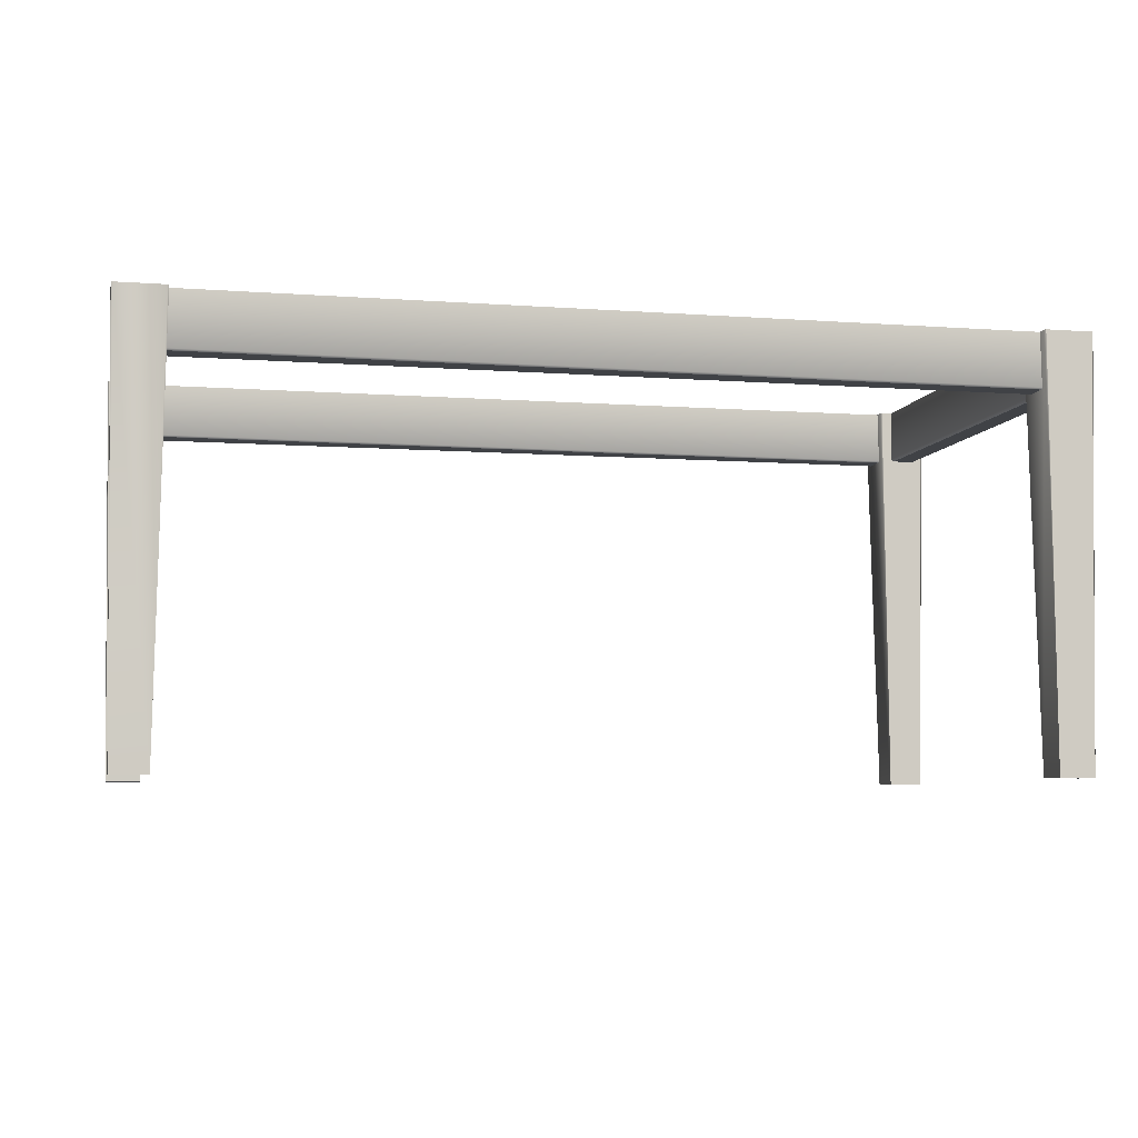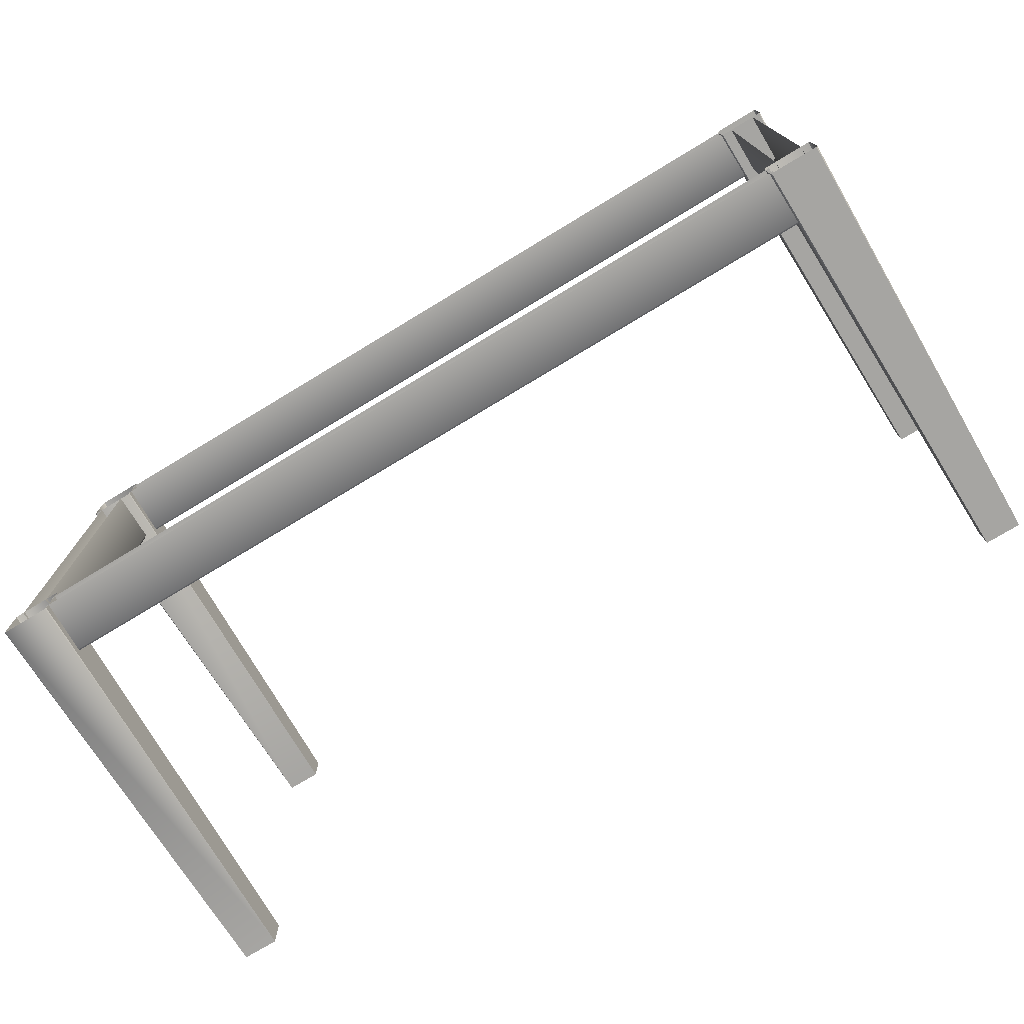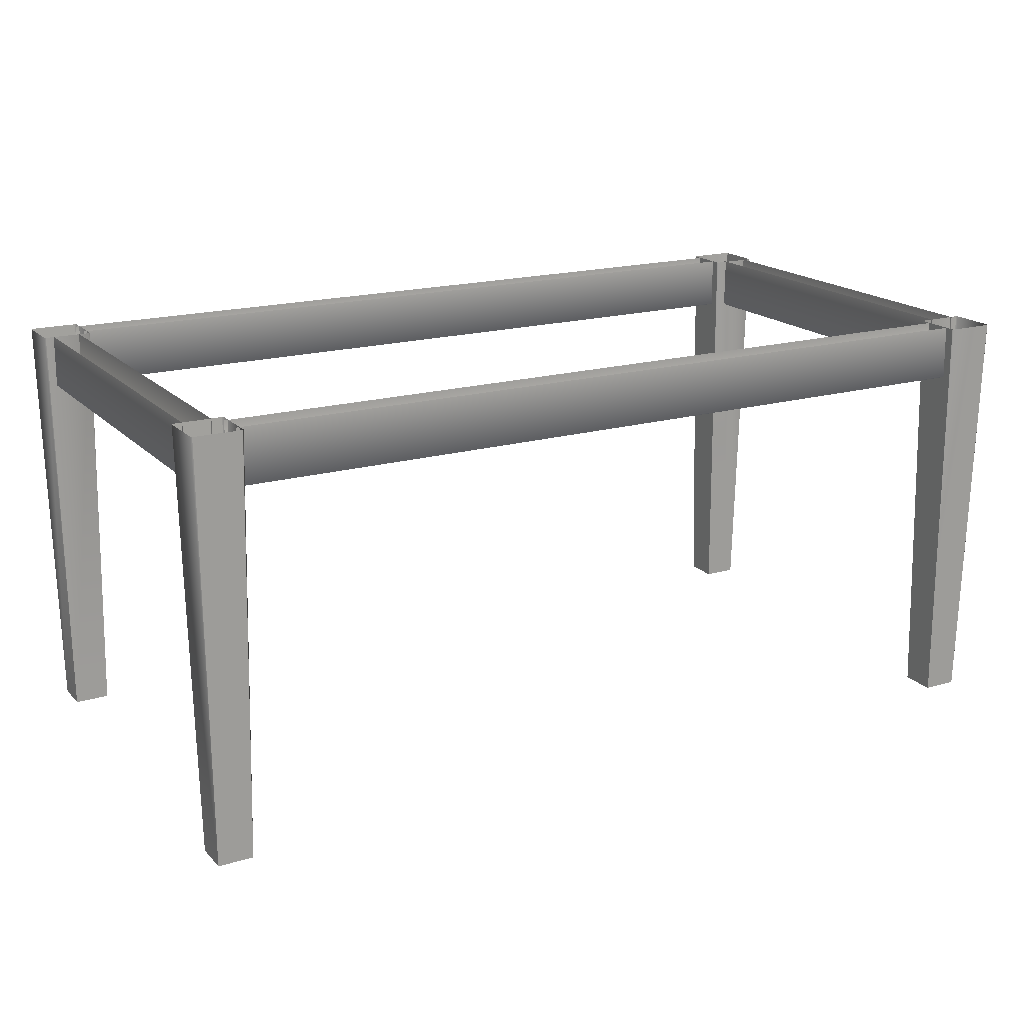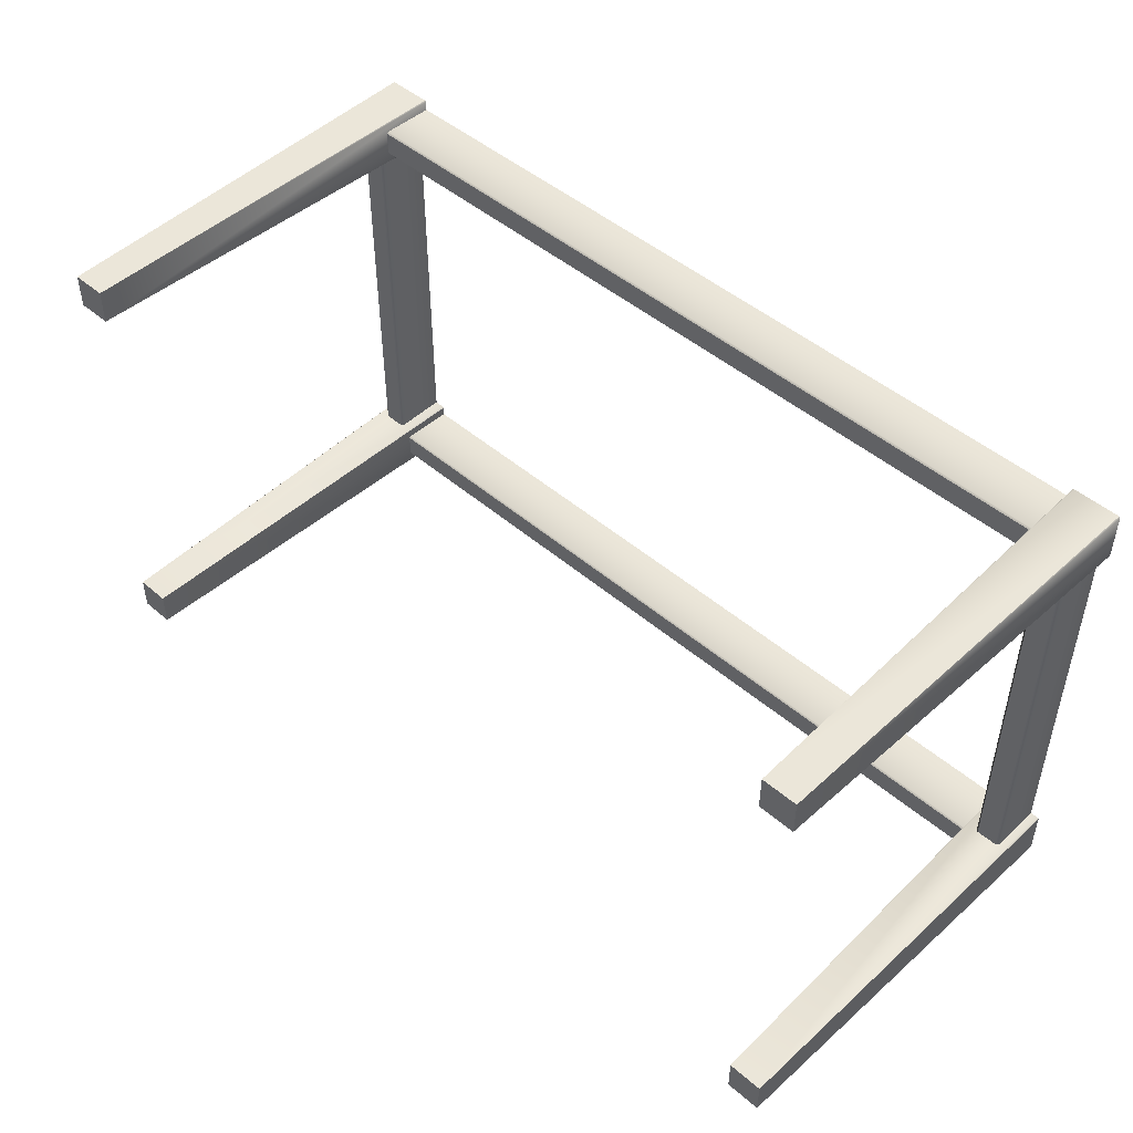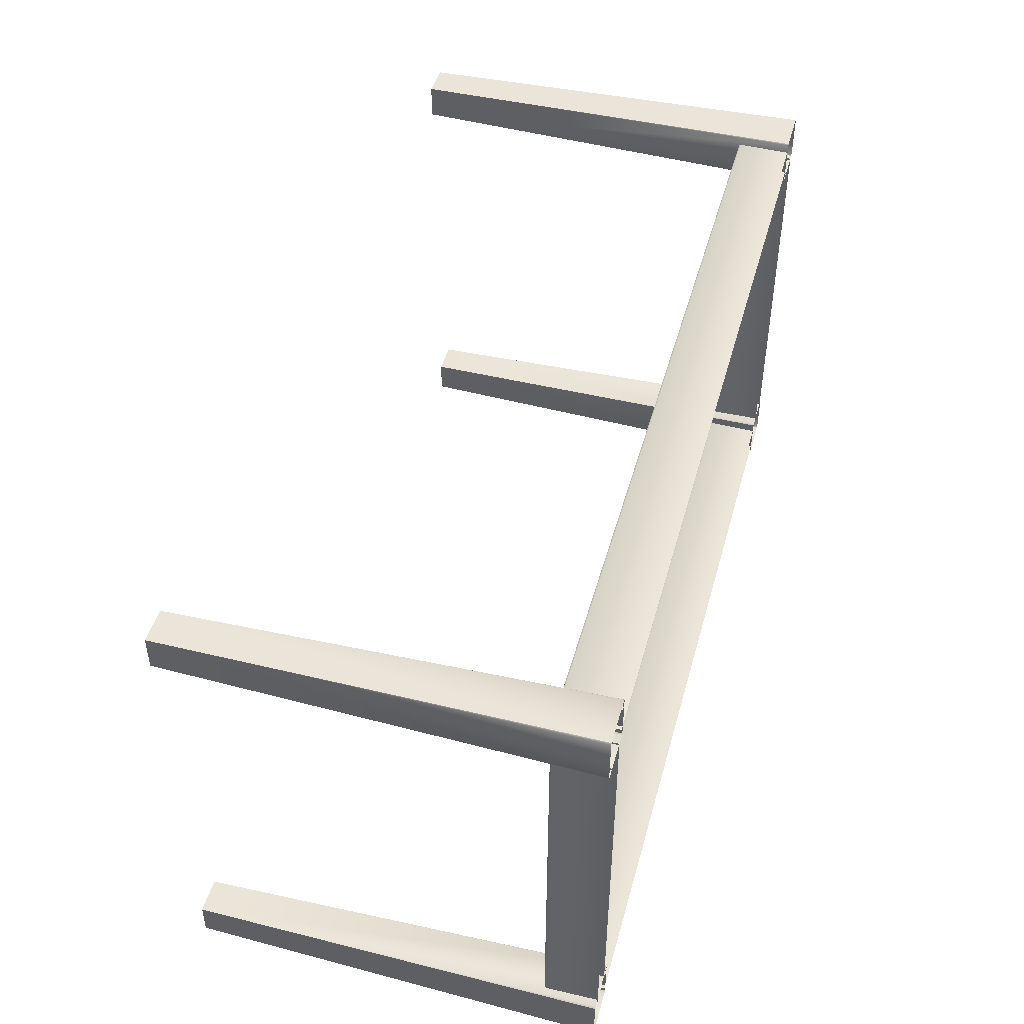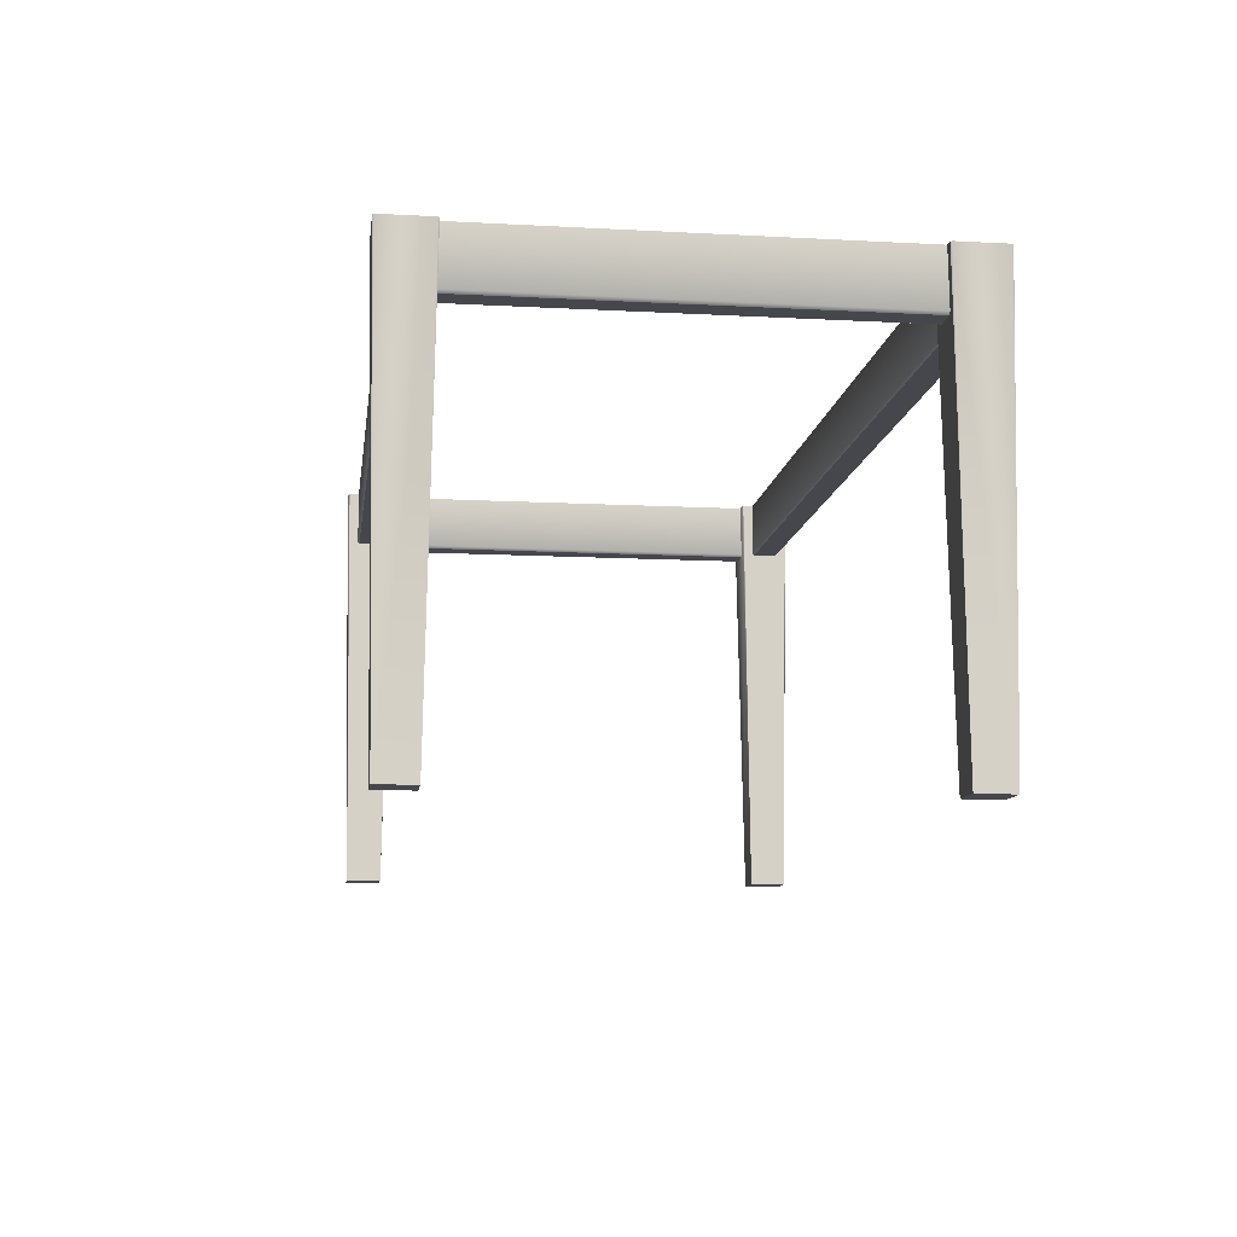
<metadata>
{"format":"obj","ext":"obj","renderer":"f3d","projection":"perspective","resolution":1024,"background":"white","views":[{"elev":-6.5,"azim":167.7,"up":"+Y"},{"elev":-74.6,"azim":-148.8,"up":"+Z"},{"elev":18.1,"azim":-29.3,"up":"+Y"},{"elev":47.6,"azim":44.0,"up":"+Z"},{"elev":46.7,"azim":105.3,"up":"+Z"},{"elev":-10.9,"azim":-97.6,"up":"+Y"}]}
</metadata>
<code>
o Table
v -84.39 78.16 45.24
v -76.78 0.002079 43.91
v -75.68 78.16 45.24
v -75.45 78.16 45.02
v -76.78 0.002082 37.34
v -75.45 78.16 36.23
v -75.68 78.16 36.01
v -83.29 0.002082 37.34
v -84.39 78.16 36.01
v -84.61 78.16 36.23
v -83.29 0.002079 43.91
v -84.61 78.16 45.02
v 84.39 78.16 45.25
v 76.77 -0.002121 43.91
v 83.29 -0.002121 43.91
v 75.44 78.16 45.02
v 76.77 -0.002118 37.33
v 75.67 78.16 36
v 83.29 -0.002118 37.33
v 84.62 78.16 36.23
v 84.62 78.16 45.02
v 75.67 78.16 45.25
v 75.44 78.16 36.23
v 84.39 78.16 36
v -84.39 78.16 -45.25
v -76.77 2.1e-05 -43.91
v -83.29 2.1e-05 -43.91
v -75.44 78.16 -45.02
v -76.77 1.8e-05 -37.33
v -75.67 78.16 -36
v -83.29 1.8e-05 -37.33
v -84.62 78.16 -36.23
v -84.62 78.16 -45.02
v -75.67 78.16 -45.25
v -75.44 78.16 -36.23
v -84.39 78.16 -36
v 84.39 78.16 -45.25
v 76.77 2.1e-05 -43.91
v 75.67 78.16 -45.25
v 75.44 78.16 -45.02
v 76.77 1.8e-05 -37.33
v 75.44 78.16 -36.23
v 75.67 78.16 -36
v 83.29 1.8e-05 -37.33
v 84.39 78.16 -36
v 84.62 78.16 -36.23
v 83.29 2.1e-05 -43.91
v 84.62 78.16 -45.02
v -77.73 78.21 36.4
v -77.73 68.38 -36.79
v -77.73 78.21 -36.79
v -78.21 67.91 36.4
v -82.33 67.91 -36.79
v -78.21 67.91 -36.79
v -82.81 68.38 36.4
v -82.81 78.21 -36.79
v -82.81 68.38 -36.79
v -77.73 68.38 36.4
v -82.33 67.91 36.4
v 77.73 78.21 36.4
v 77.73 68.38 -36.79
v 77.73 68.38 36.4
v 78.21 67.91 36.4
v 82.33 67.91 -36.79
v 82.33 67.91 36.4
v 82.81 68.38 36.4
v 82.81 78.21 -36.79
v 82.81 78.21 36.4
v 78.21 67.91 -36.79
v 82.81 68.38 -36.79
v -76.15 67.89 42.86
v 76.15 67.89 38.39
v 76.15 67.89 42.86
v -76.15 68.21 38.07
v 76.15 78.12 38.07
v 76.15 68.21 38.07
v 76.15 78.12 43.18
v -76.15 68.21 43.18
v 76.15 68.21 43.18
v -76.15 67.89 -42.86
v 76.15 67.89 -38.39
v -76.15 67.89 -38.39
v -76.15 68.21 -38.07
v 76.15 78.12 -38.07
v -76.15 78.12 -38.07
v 76.15 78.12 -43.18
v -76.15 68.21 -43.18
v -76.15 78.12 -43.18
v 76.15 68.21 -43.18
v -82.81 78.21 36.4
v 77.73 78.21 -36.79
v -76.15 67.89 38.39
v -76.15 78.12 38.07
v -76.15 78.12 43.18
v 76.15 67.89 -42.86
v 76.15 68.21 -38.07
f 1 2 3
f 4 5 6
f 7 8 9
f 10 11 12
f 8 5 11
f 1 12 11
f 2 4 3
f 5 7 6
f 8 10 9
f 13 14 15
f 16 17 14
f 18 19 17
f 20 15 19
f 15 14 17
f 13 15 21
f 22 16 14
f 23 18 17
f 24 20 19
f 25 26 27
f 28 29 26
f 30 31 29
f 32 27 31
f 27 26 29
f 25 27 33
f 34 28 26
f 35 30 29
f 36 32 31
f 37 38 39
f 40 41 42
f 43 44 45
f 46 47 48
f 44 41 47
f 37 48 47
f 38 40 39
f 41 43 42
f 44 46 45
f 49 50 51
f 52 53 54
f 55 56 57
f 58 54 50
f 59 57 53
f 60 61 62
f 63 64 65
f 66 67 68
f 62 69 63
f 65 70 66
f 71 72 73
f 74 75 76
f 77 78 79
f 79 71 73
f 72 74 76
f 80 81 82
f 83 84 85
f 86 87 88
f 89 80 87
f 81 83 82
f 1 11 2
f 4 2 5
f 7 5 8
f 10 8 11
f 5 2 11
f 13 22 14
f 16 23 17
f 18 24 19
f 20 21 15
f 17 19 15
f 25 34 26
f 28 35 29
f 30 36 31
f 32 33 27
f 29 31 27
f 37 47 38
f 40 38 41
f 43 41 44
f 46 44 47
f 41 38 47
f 49 58 50
f 52 59 53
f 55 90 56
f 58 52 54
f 59 55 57
f 60 91 61
f 63 69 64
f 66 70 67
f 62 61 69
f 65 64 70
f 71 92 72
f 74 93 75
f 77 94 78
f 79 78 71
f 72 92 74
f 80 95 81
f 83 96 84
f 86 89 87
f 89 95 80
f 81 96 83

</code>
